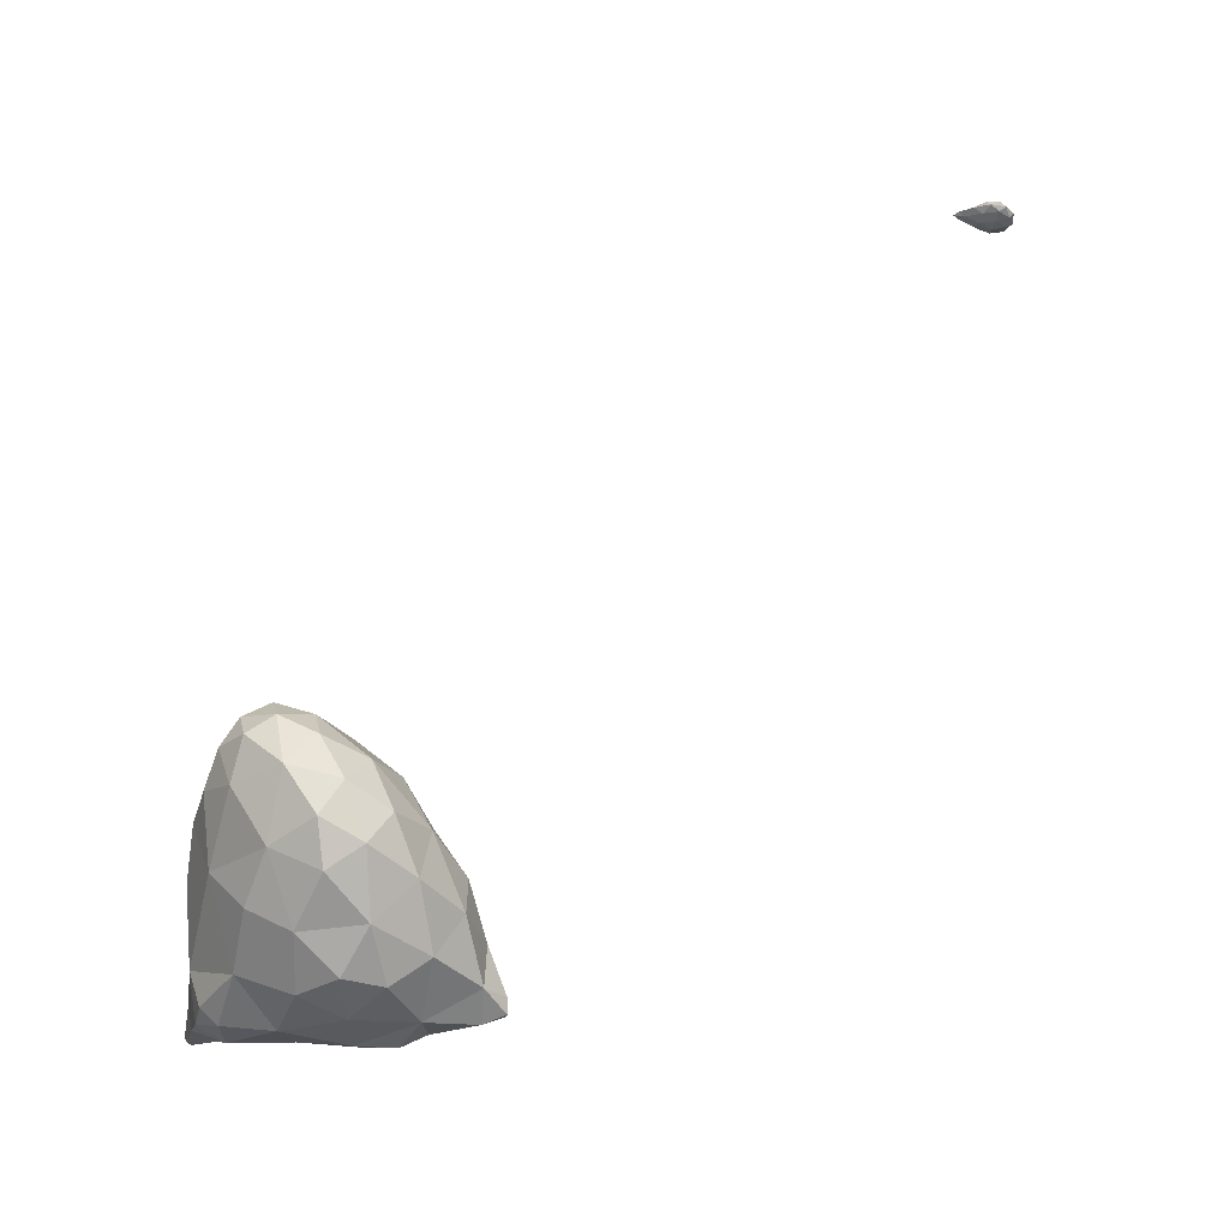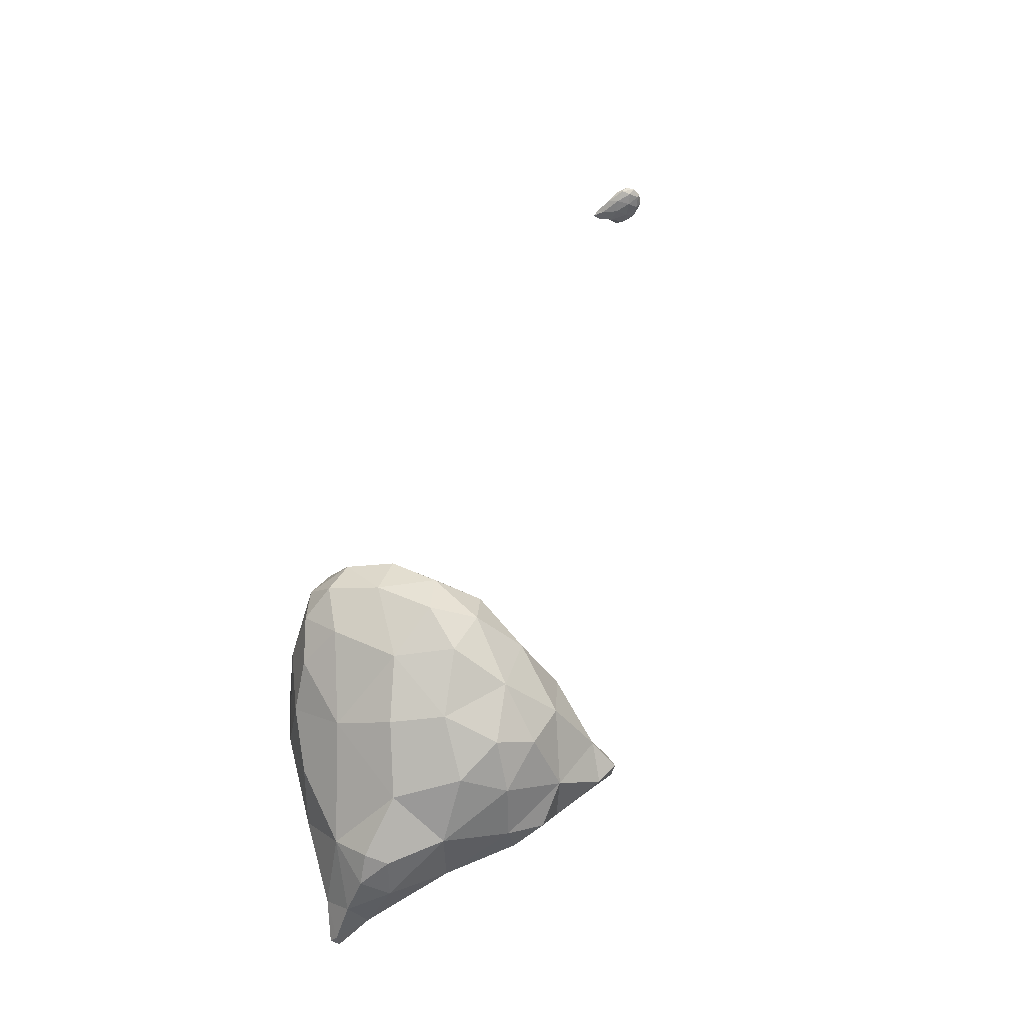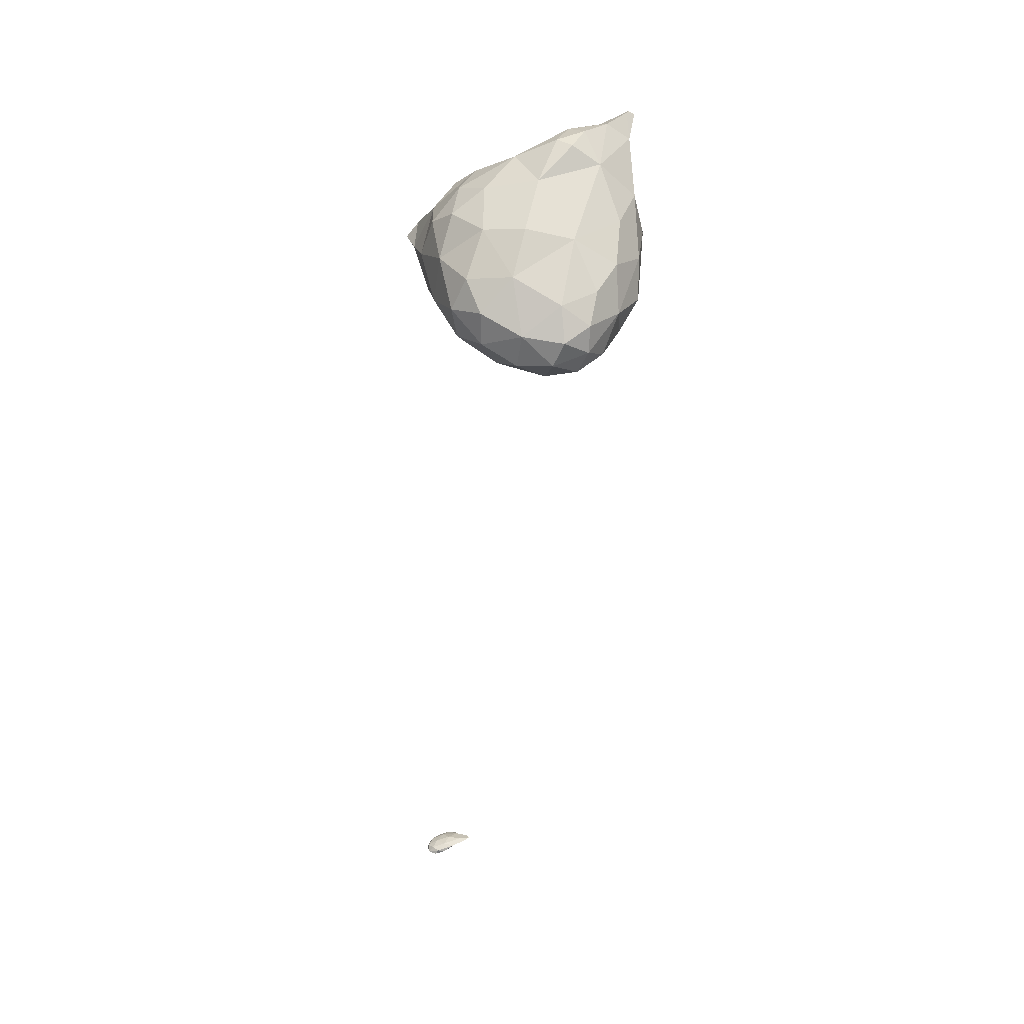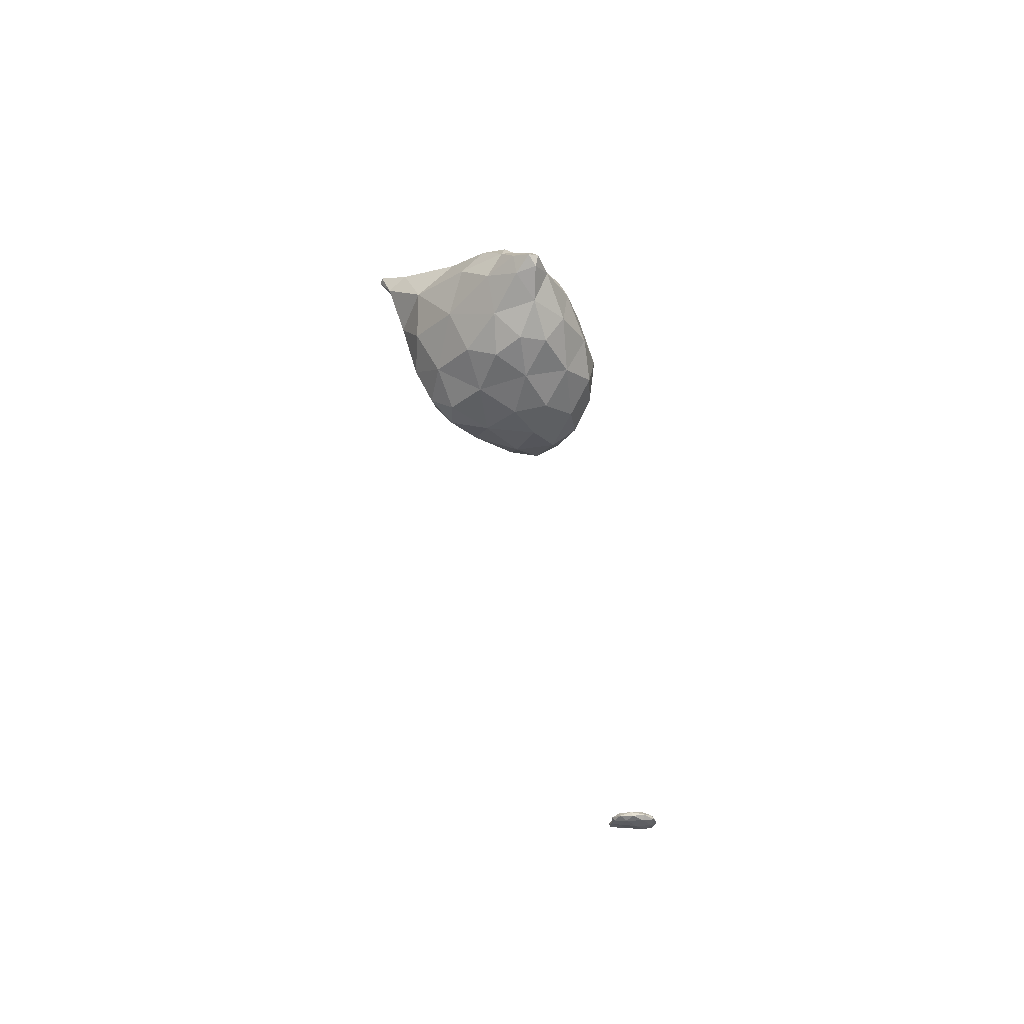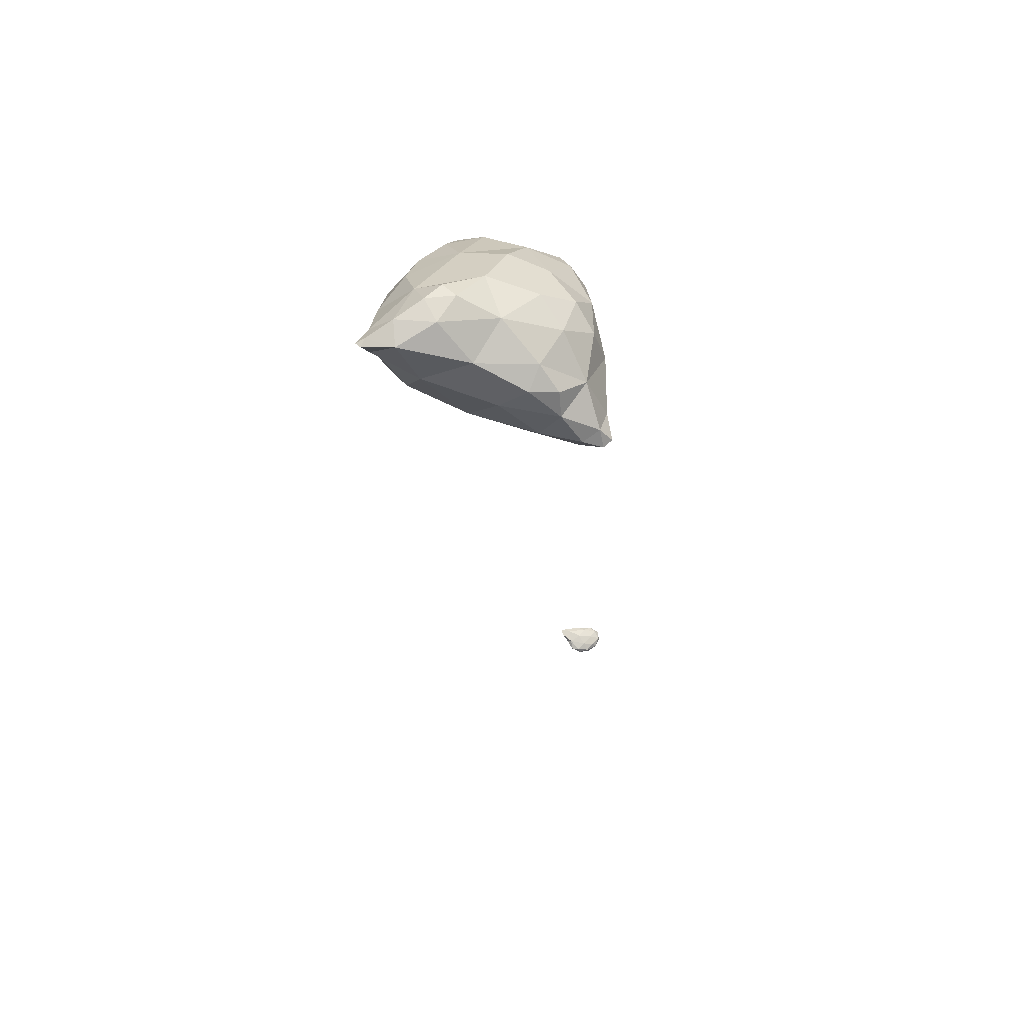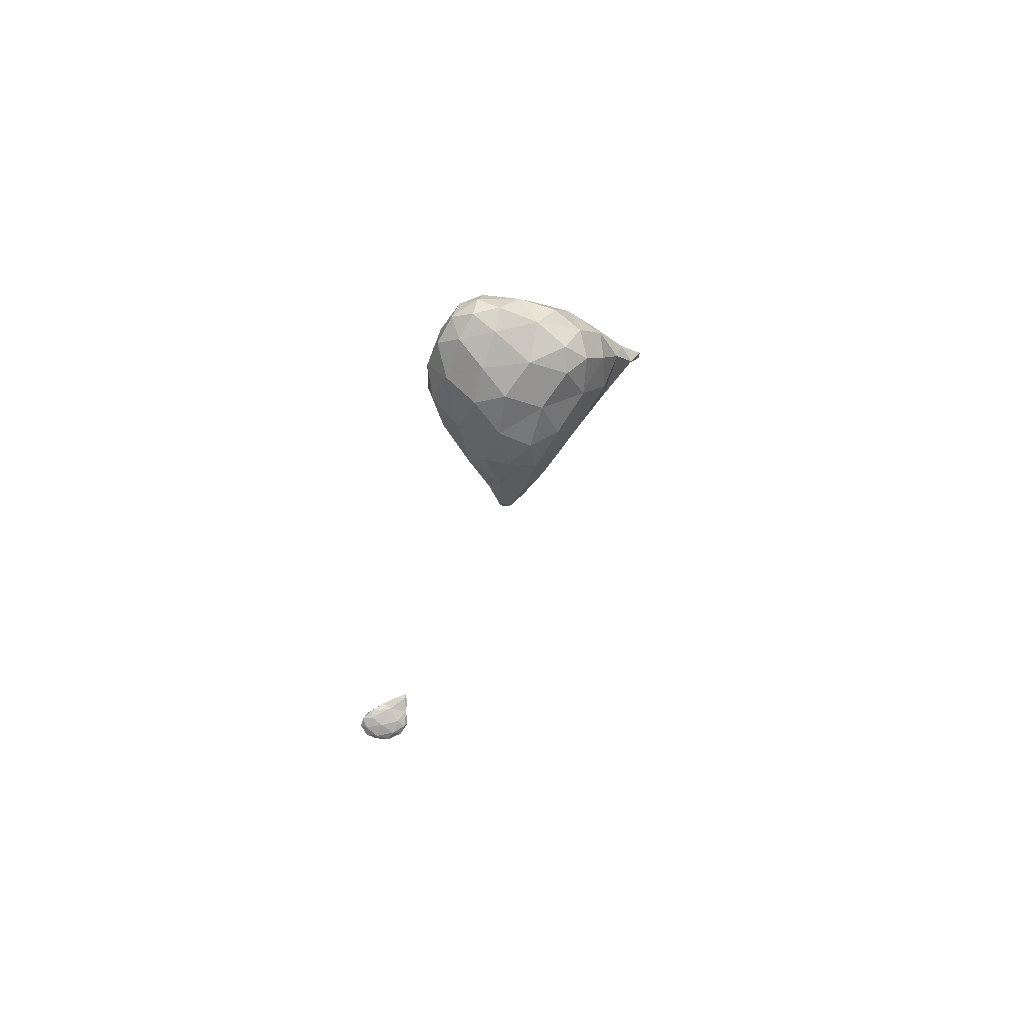
<metadata>
{"format":"obj","ext":"obj","renderer":"f3d","projection":"perspective","resolution":1024,"background":"white","views":[{"elev":57.2,"azim":38.4,"up":"+Y"},{"elev":33.7,"azim":9.6,"up":"+Y"},{"elev":35.0,"azim":-158.4,"up":"+Z"},{"elev":-47.7,"azim":60.9,"up":"+Z"},{"elev":57.9,"azim":30.9,"up":"+Z"},{"elev":-63.0,"azim":-112.5,"up":"+Z"}]}
</metadata>
<code>
v 5.758 -34.59 29.69
v 5.756 -34.59 29.69
v 5.756 -34.59 29.69
v 5.754 -34.59 29.69
v 5.755 -34.59 29.69
v 5.758 -34.59 29.69
v 5.755 -34.59 29.69
v 5.754 -34.59 29.69
v 5.756 -34.59 29.69
v 5.756 -34.59 29.69
v 2.036 -27.05 60.77
v 2.266 -26.78 60.91
v 2.32 -27.12 60.82
v 3.189 -26.3 60.46
v 2.352 -26.7 60.07
v 1.849 -25.95 60.21
v 2.654 -25.55 60.88
v 3.981 -24.79 60.76
v 0.559 -24.11 57.22
v 0.962 -24.14 58.73
v 1.747 -25.56 58.34
v 3.85 -25.83 58.52
v 5.495 -24.88 59.49
v 6.544 -24.92 57.72
v 7.467 -24.32 58.47
v 1.298 -24.55 56.21
v 0.224 -22.87 55.62
v 2.838 -25.31 56.78
v 5.175 -24.8 56.08
v 8.594 -23.93 57.29
v 7.897 -24.27 56.16
v 9.445 -23.79 56.14
v 1.126 -23.58 54.82
v 2.848 -24.14 54.93
v 1.854 -22.85 53.98
v 7.137 -23.5 54.7
v 4.947 -23.7 54.36
v 9.173 -23.48 55.36
v 3.733 -22.38 53.56
v 6.114 -17.81 28.25
v 6.313 -17.78 28.38
v 6.505 -18.02 28.16
v 6.787 -17.91 28.19
v 6.55 -17.94 28.02
v 6.456 -17.63 28.01
v 6.901 -17.92 28
v 6.889 -17.64 27.89
v 2.199 -23.52 60.1
v 3.14 -24.3 61.01
v 3.979 -23.5 60.85
v 0.079 -22.24 57.09
v 0.882 -22.18 58.56
v 5.552 -23.04 60.08
v 7.362 -23.4 59
v 8.31 -23.61 58.22
v 8.734 -22.34 57.63
v -0.21 -21.42 55.77
v 9.805 -23.16 56.4
v 10.1 -23.36 55.75
v 10.23 -22.94 55.79
v 0.775 -22.33 54.31
v 0.272 -20.71 54.65
v 5.792 -22.66 53.68
v 7.113 -22.13 53.83
v 8.655 -22.26 54.71
v 9.909 -22.9 55.4
v 1.856 -20.97 53.55
v 3.684 -20.49 53.1
v 5.616 -21 53.34
v 5.632 -17.57 28.54
v 5.993 -17.4 28.51
v 5.794 -17.71 28.48
v 6.535 -17.35 28.46
v 6.898 -17.55 28.31
v 7.18 -17.64 28.08
v 7.28 -17.25 28.18
v 5.725 -17.6 28.43
v 6.177 -17.24 28.2
v 7.222 -17.57 27.91
v 7.403 -17.19 27.99
v 6.757 -17.17 27.92
v 7.217 -17.16 27.86
v 3.269 -23.32 60.81
v 0.442 -20.62 57.54
v 2.008 -20.19 58.52
v 4.015 -21.63 59.97
v 6.001 -21.04 59.55
v 7.336 -21.67 59.03
v 7.99 -20.52 58
v 0.003 -19.73 55.99
v 0.674 -19.11 57.1
v 9.507 -22.06 55.87
v 8.435 -20.36 56.59
v 0.281 -18.81 54.65
v 7.419 -20.97 53.96
v 8.226 -20.49 55
v 1.169 -18.97 53.84
v 2.855 -19.02 53.33
v 4.581 -19.34 53.27
v 6.329 -19.23 54.08
v 5.78 -17.37 28.46
v 6.196 -16.96 28.37
v 6.561 -16.92 28.42
v 7.004 -17.04 28.34
v 7.326 -16.82 28.14
v 6.479 -16.68 28.17
v 7.359 -16.78 27.96
v 6.658 -16.75 28.02
v 7.066 -16.7 27.93
v 3.755 -19.59 58.92
v 5.382 -19.34 58.7
v 6.969 -20.1 58.72
v 0.555 -18.08 56.2
v 1.658 -17.93 56.92
v 3.652 -18.05 57.66
v 5.439 -17.78 57.36
v 5.916 -17.45 56.14
v 7.006 -18.91 57.38
v 0.504 -17.8 55.21
v 1.234 -17.17 55.78
v 7.207 -18.75 55.6
v 5.786 -17.67 54.88
v 0.917 -17.75 54.33
v 2.169 -17.58 53.95
v 4.204 -17.77 53.98
v 6.715 -16.56 28.25
v 7.016 -16.64 28.27
v 6.841 -16.48 28.06
v 7.142 -16.52 28.08
v 2.817 -16.86 55.91
v 4.532 -16.99 56.48
v 1.612 -16.97 54.84
v 3.005 -16.82 54.64
v 4.447 -16.85 55.24
v 4.136 -8.194 45.13
v 4.132 -8.194 45.13
v 4.134 -8.193 45.13
v 4.132 -8.192 45.12
v 4.133 -8.193 45.13
v 4.131 -8.193 45.12
v 4.136 -8.194 45.13
v 4.139 -8.195 45.13
v 4.135 -8.194 45.13
v 4.137 -8.193 45.13
v 4.14 -8.194 45.13
v 4.135 -8.195 45.13
v 4.132 -8.194 45.13
v 4.138 -8.194 45.13
f 1 3 2
f 4 2 3
f 5 3 1
f 5 4 3
f 6 2 7
f 6 1 2
f 4 7 2
f 4 8 7
f 9 1 6
f 9 5 1
f 5 8 4
f 5 9 8
f 6 7 10
f 10 7 8
f 9 6 10
f 10 8 9
f 11 13 12
f 14 12 13
f 15 13 11
f 15 14 13
f 16 12 17
f 16 11 12
f 14 17 12
f 14 18 17
f 19 21 20
f 22 15 21
f 21 15 16
f 16 15 11
f 16 20 21
f 14 23 18
f 22 23 14
f 24 23 22
f 15 22 14
f 25 23 24
f 19 26 21
f 19 27 26
f 28 22 21
f 26 28 21
f 29 24 22
f 28 29 22
f 24 30 25
f 31 30 24
f 29 31 24
f 32 30 31
f 33 26 27
f 34 33 35
f 26 33 34
f 28 26 34
f 29 37 36
f 34 37 29
f 28 34 29
f 36 31 29
f 36 38 31
f 38 32 31
f 39 34 35
f 39 37 34
f 40 42 41
f 43 41 42
f 40 44 42
f 40 45 44
f 42 46 43
f 42 44 46
f 47 44 45
f 47 46 44
f 48 17 49
f 48 16 17
f 18 49 17
f 18 50 49
f 51 20 52
f 51 19 20
f 16 48 20
f 48 52 20
f 50 18 53
f 18 23 53
f 54 25 55
f 23 25 54
f 53 23 54
f 56 54 55
f 27 19 51
f 27 51 57
f 55 25 30
f 58 32 59
f 58 30 32
f 56 30 58
f 55 30 56
f 60 58 59
f 27 61 33
f 62 61 27
f 57 62 27
f 35 33 61
f 63 36 37
f 63 64 36
f 36 64 65
f 36 65 38
f 38 59 32
f 66 59 38
f 65 66 38
f 66 60 59
f 67 61 62
f 67 35 61
f 39 35 67
f 68 39 67
f 39 63 37
f 69 63 39
f 68 69 39
f 69 64 63
f 70 72 71
f 41 72 40
f 71 72 41
f 73 71 41
f 74 43 75
f 41 43 74
f 73 41 74
f 76 74 75
f 77 72 70
f 72 77 40
f 40 77 78
f 40 78 45
f 79 75 46
f 75 43 46
f 75 80 76
f 75 79 80
f 81 45 78
f 81 47 45
f 47 79 46
f 82 79 47
f 81 82 47
f 82 80 79
f 48 49 83
f 83 49 50
f 51 52 84
f 84 52 85
f 52 48 85
f 85 48 86
f 86 48 83
f 83 50 86
f 86 50 53
f 86 53 87
f 53 54 88
f 87 53 88
f 56 88 54
f 56 89 88
f 90 84 91
f 51 84 90
f 57 51 90
f 84 85 91
f 58 92 56
f 56 92 93
f 56 93 89
f 92 58 60
f 62 57 90
f 62 90 94
f 95 65 64
f 93 92 96
f 96 92 65
f 65 92 66
f 65 95 96
f 92 60 66
f 97 62 94
f 97 67 62
f 98 68 67
f 98 67 97
f 99 69 68
f 99 68 98
f 69 95 64
f 100 95 69
f 99 100 69
f 100 96 95
f 70 71 101
f 71 102 101
f 103 102 71
f 73 103 71
f 73 74 104
f 103 73 104
f 76 104 74
f 76 105 104
f 77 70 101
f 77 101 78
f 78 101 102
f 78 102 106
f 105 76 80
f 107 105 80
f 108 78 106
f 108 81 78
f 109 82 81
f 109 81 108
f 82 107 80
f 82 109 107
f 85 86 110
f 111 86 87
f 111 110 86
f 112 87 88
f 112 111 87
f 112 88 89
f 90 91 113
f 113 91 114
f 91 85 114
f 114 85 115
f 115 85 110
f 110 111 115
f 111 116 115
f 117 116 118
f 118 116 111
f 118 111 112
f 118 89 93
f 118 112 89
f 119 113 120
f 90 113 119
f 94 90 119
f 113 114 120
f 118 121 117
f 121 122 117
f 121 93 96
f 121 118 93
f 123 94 119
f 123 97 94
f 124 98 97
f 124 97 123
f 125 99 98
f 125 98 124
f 100 122 121
f 125 122 100
f 99 125 100
f 121 96 100
f 102 103 126
f 127 103 104
f 127 126 103
f 127 104 105
f 106 126 128
f 106 102 126
f 126 127 129
f 126 129 128
f 129 105 107
f 129 127 105
f 108 106 128
f 128 109 108
f 128 129 109
f 129 107 109
f 114 115 130
f 131 115 116
f 131 130 115
f 131 116 117
f 119 120 132
f 130 120 114
f 132 120 130
f 133 132 130
f 130 131 134
f 130 134 133
f 134 117 122
f 134 131 117
f 123 119 132
f 132 124 123
f 132 133 124
f 133 125 124
f 133 134 125
f 134 122 125
f 135 137 136
f 138 137 139
f 138 136 137
f 140 138 139
f 135 141 137
f 135 142 141
f 139 144 143
f 141 144 139
f 137 141 139
f 143 140 139
f 145 141 142
f 145 144 141
f 135 136 146
f 147 136 138
f 147 146 136
f 147 138 140
f 142 146 148
f 142 135 146
f 148 143 144
f 147 143 148
f 146 147 148
f 147 140 143
f 145 142 148
f 148 144 145

</code>
